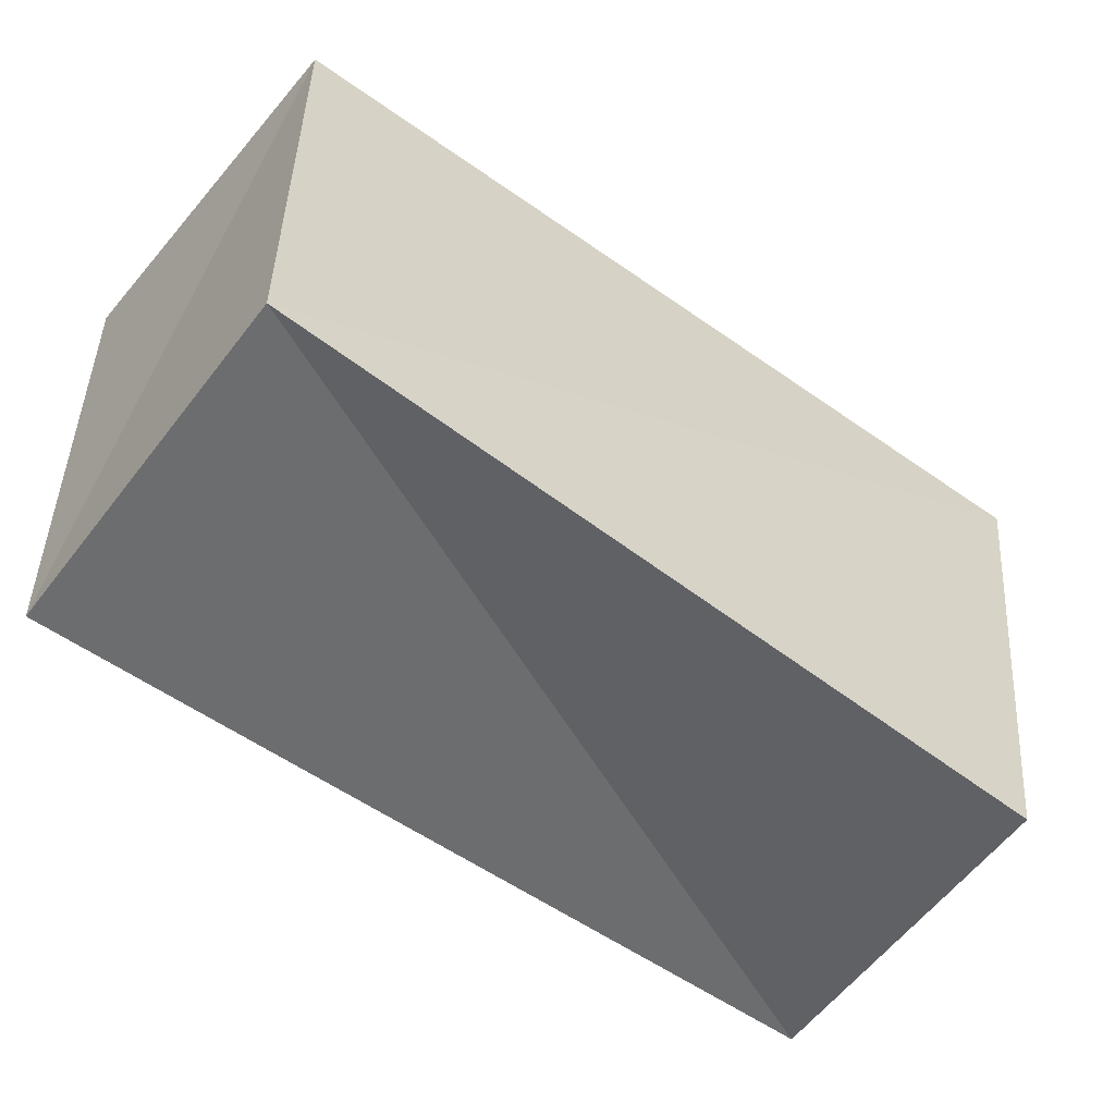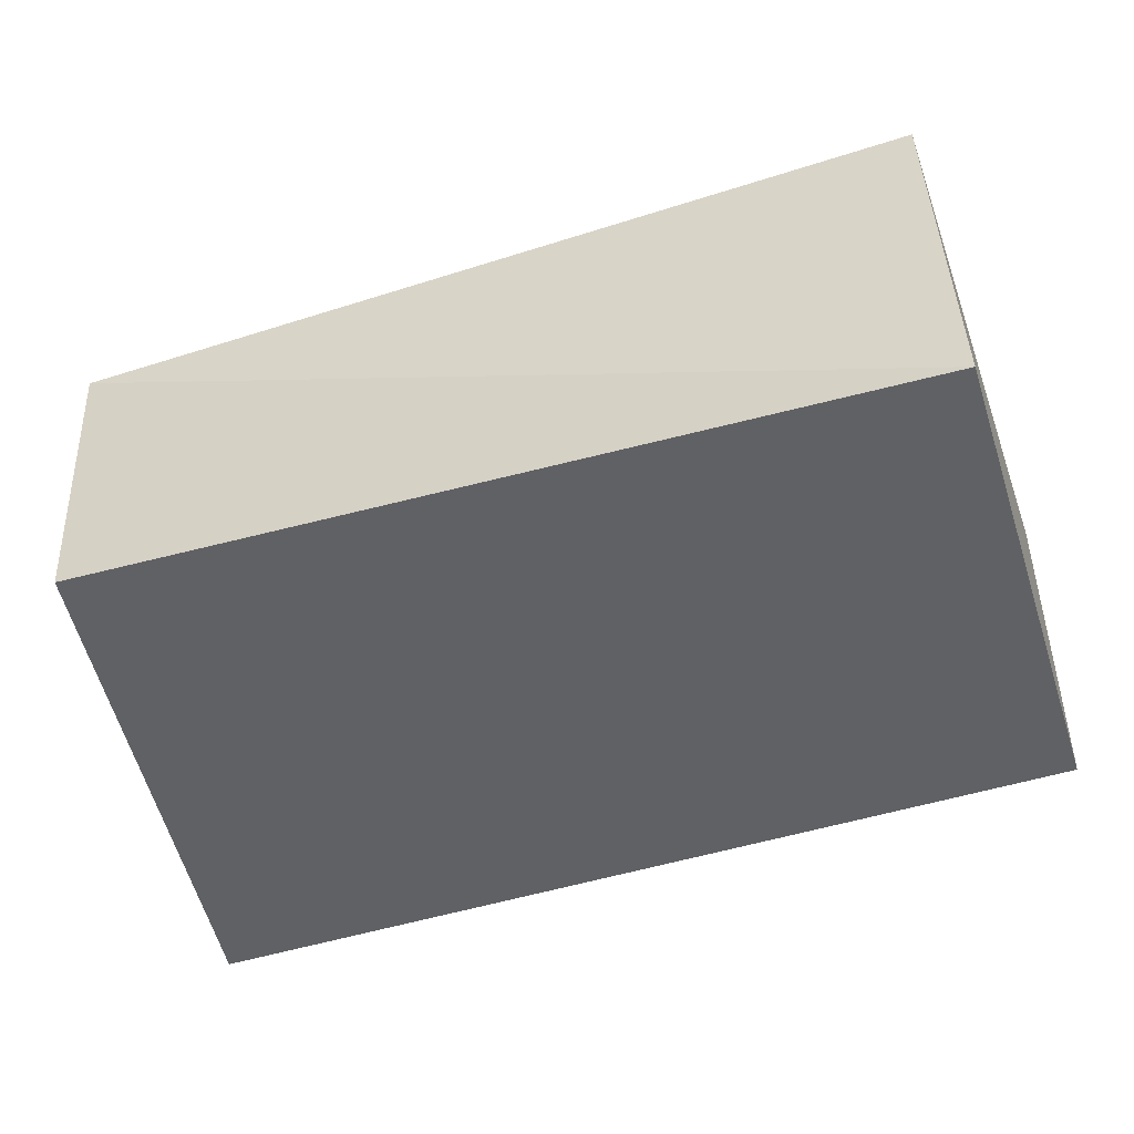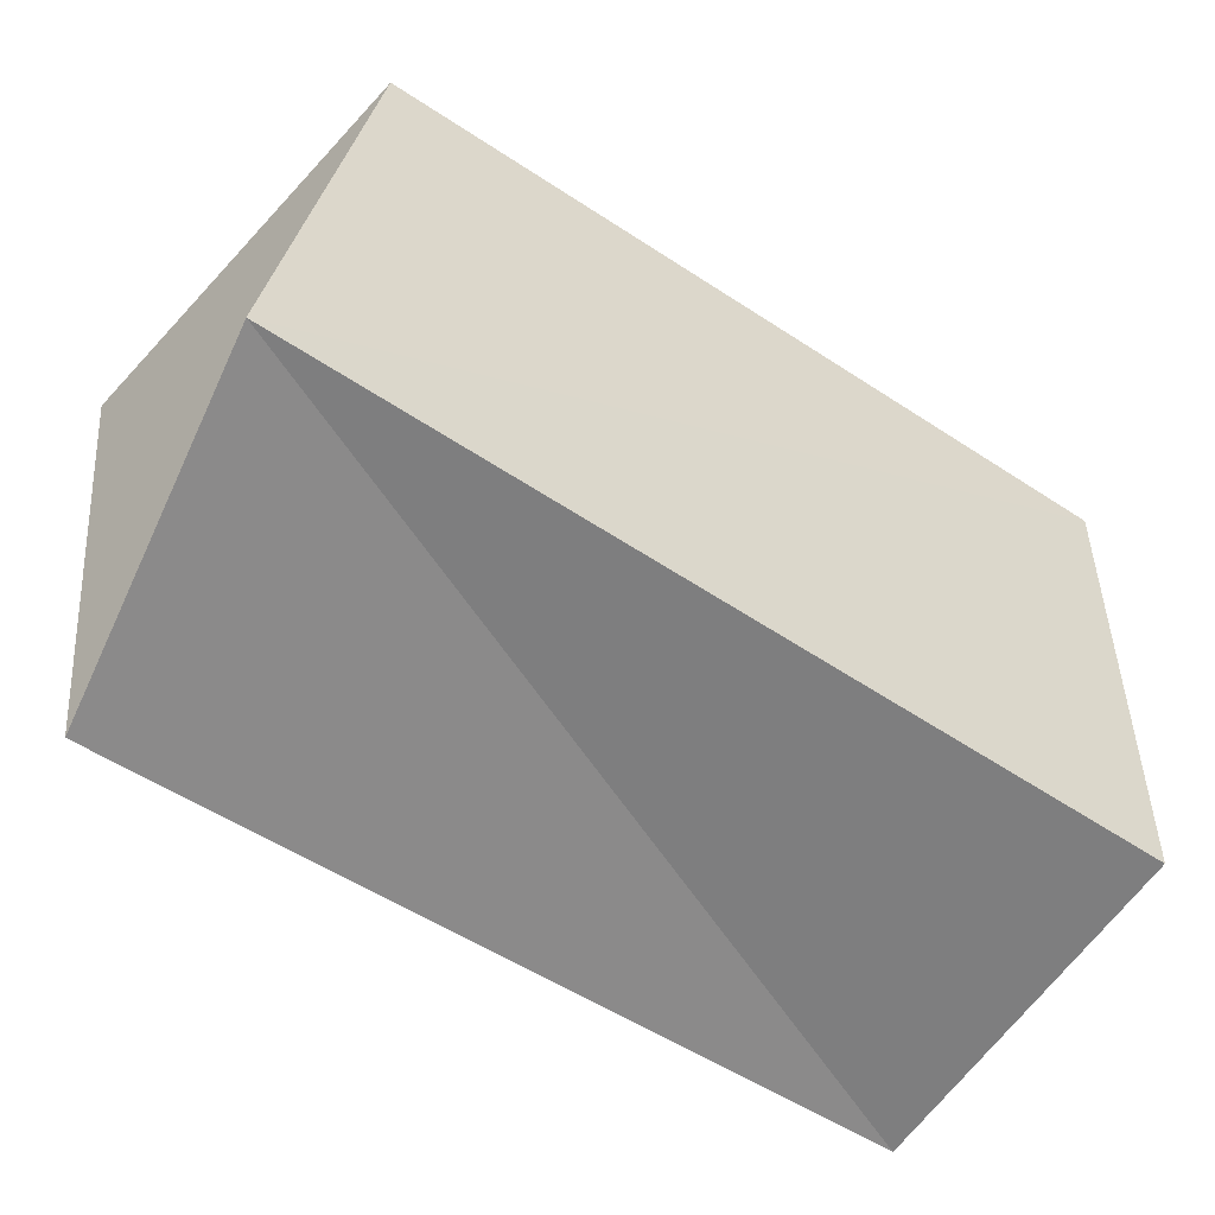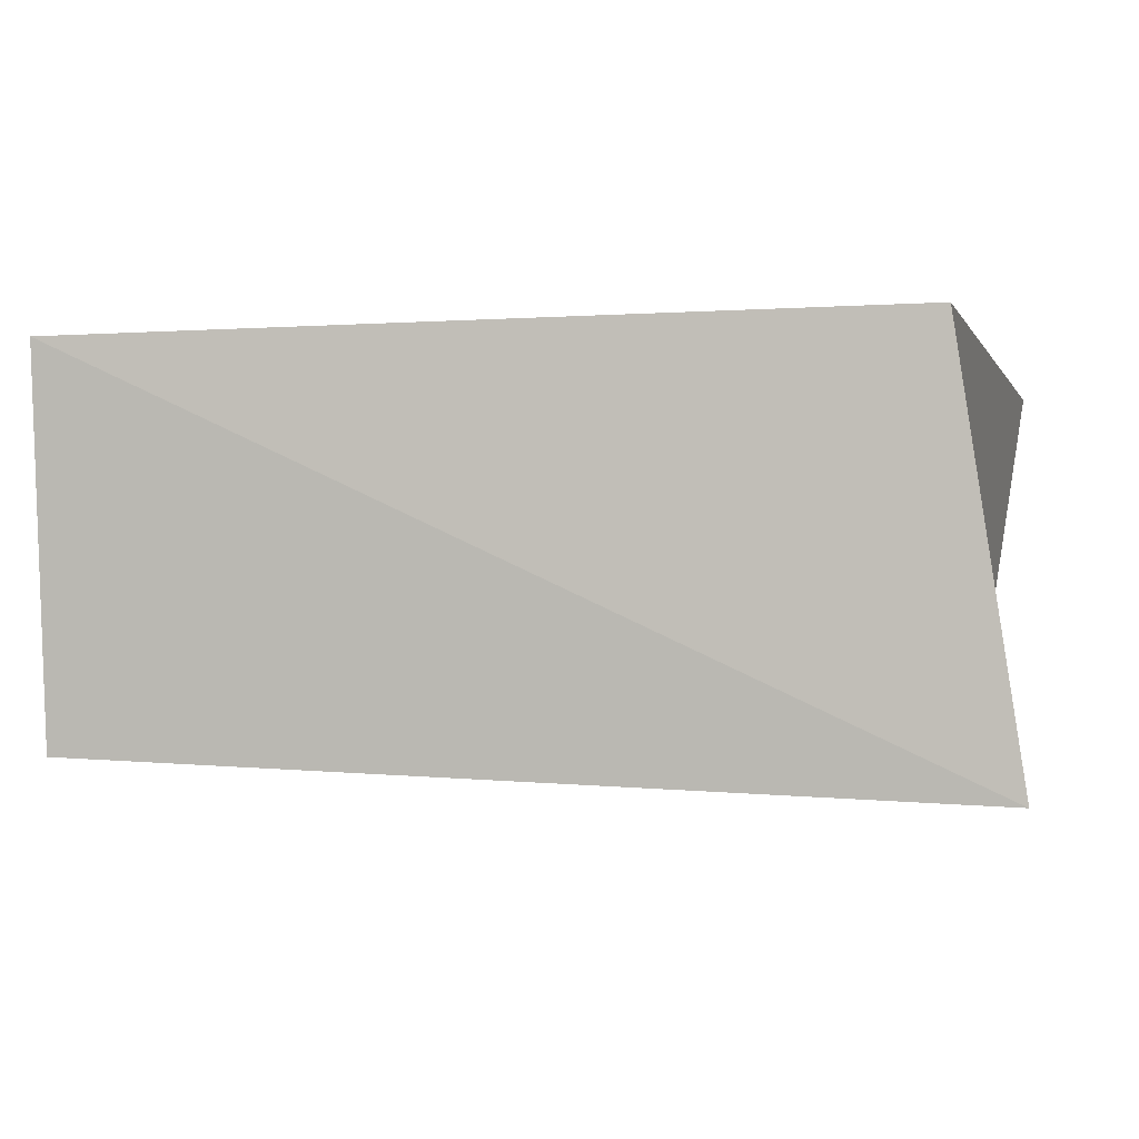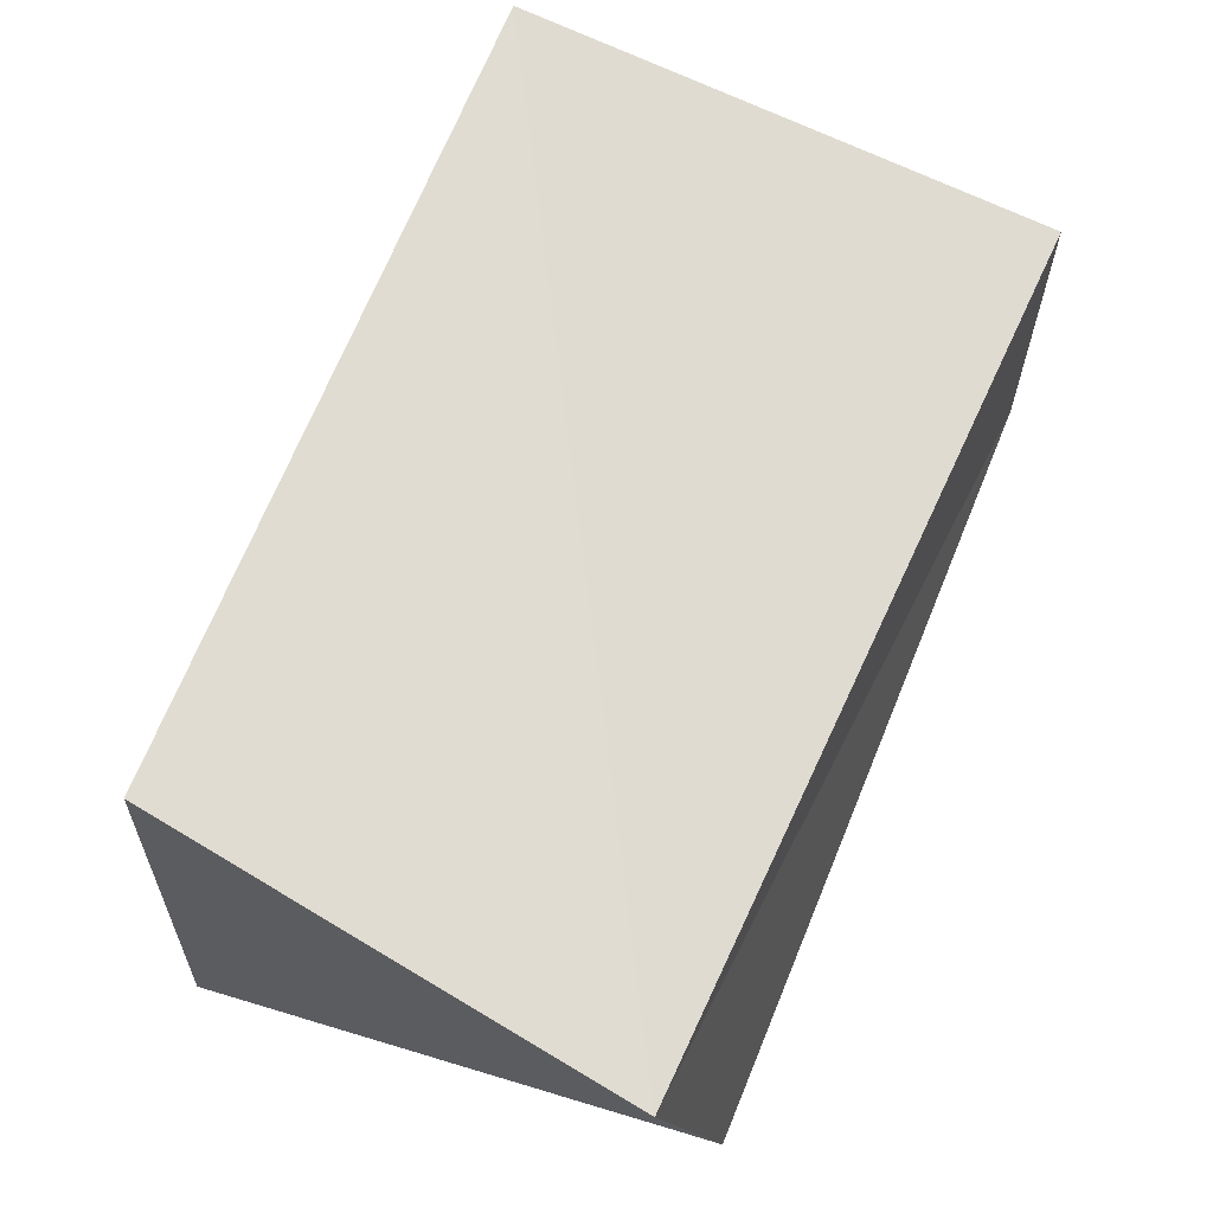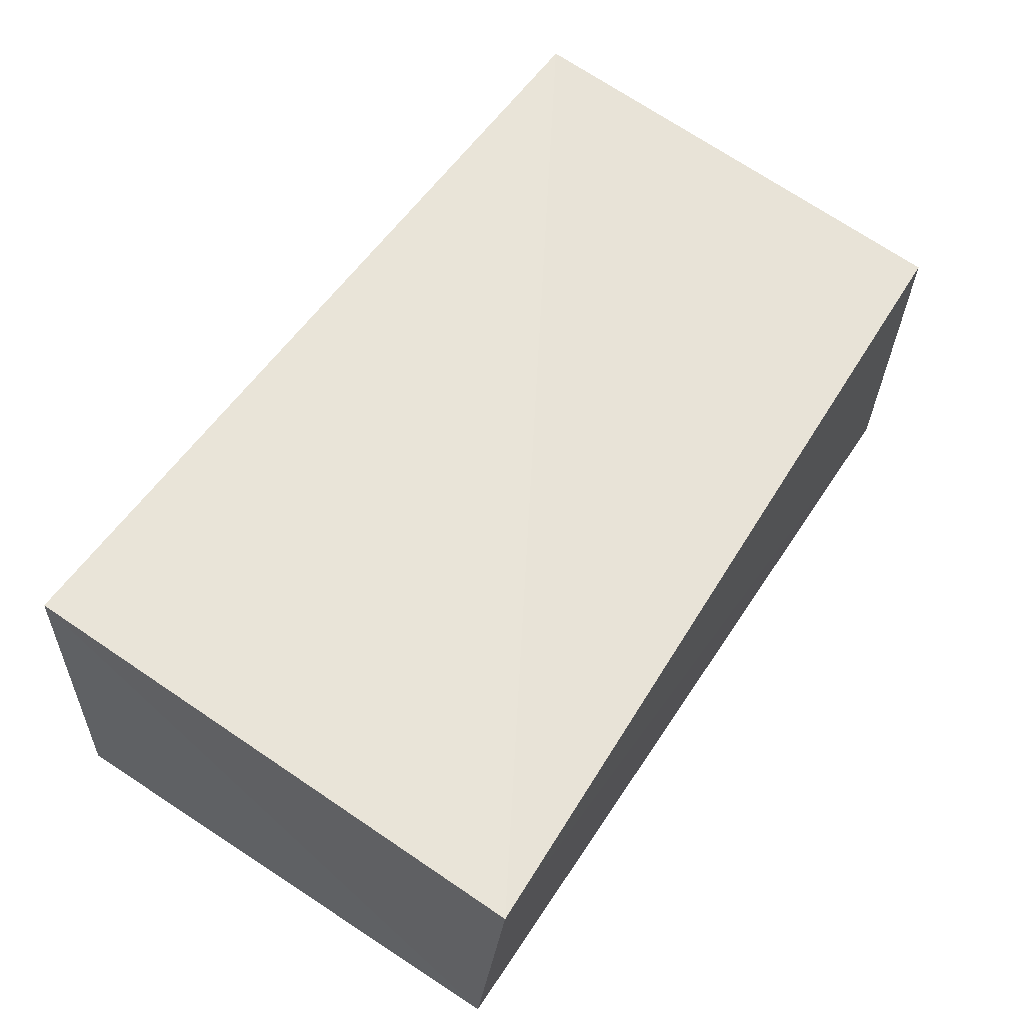
<metadata>
{"format":"obj","ext":"obj","renderer":"f3d","projection":"perspective","resolution":1024,"background":"white","views":[{"elev":-56.7,"azim":141.5,"up":"+Y"},{"elev":-47.3,"azim":17.4,"up":"+Z"},{"elev":-56.8,"azim":-34.3,"up":"+Y"},{"elev":-2.2,"azim":-168.7,"up":"+Z"},{"elev":69.1,"azim":-66.9,"up":"+Z"},{"elev":60.9,"azim":123.2,"up":"+Z"}]}
</metadata>
<code>
v -0.04805 0.03131 0.02577
v 0.0519 0.03387 0.0247
v 0.05157 0.0293 -0.02173
v 0.05078 -0.03387 -0.02265
v -0.04875 -0.03472 -0.02283
v -0.05554 0.02891 -0.026
v 0.04952 -0.03232 0.02324
v -0.05561 -0.02833 0.02226
f 8 1 5
f 4 8 5
f 5 1 6
f 6 4 5
f 8 2 1
f 7 8 4
f 7 2 8
f 1 2 6
f 3 4 6
f 6 2 3
f 3 7 4
f 2 7 3

</code>
